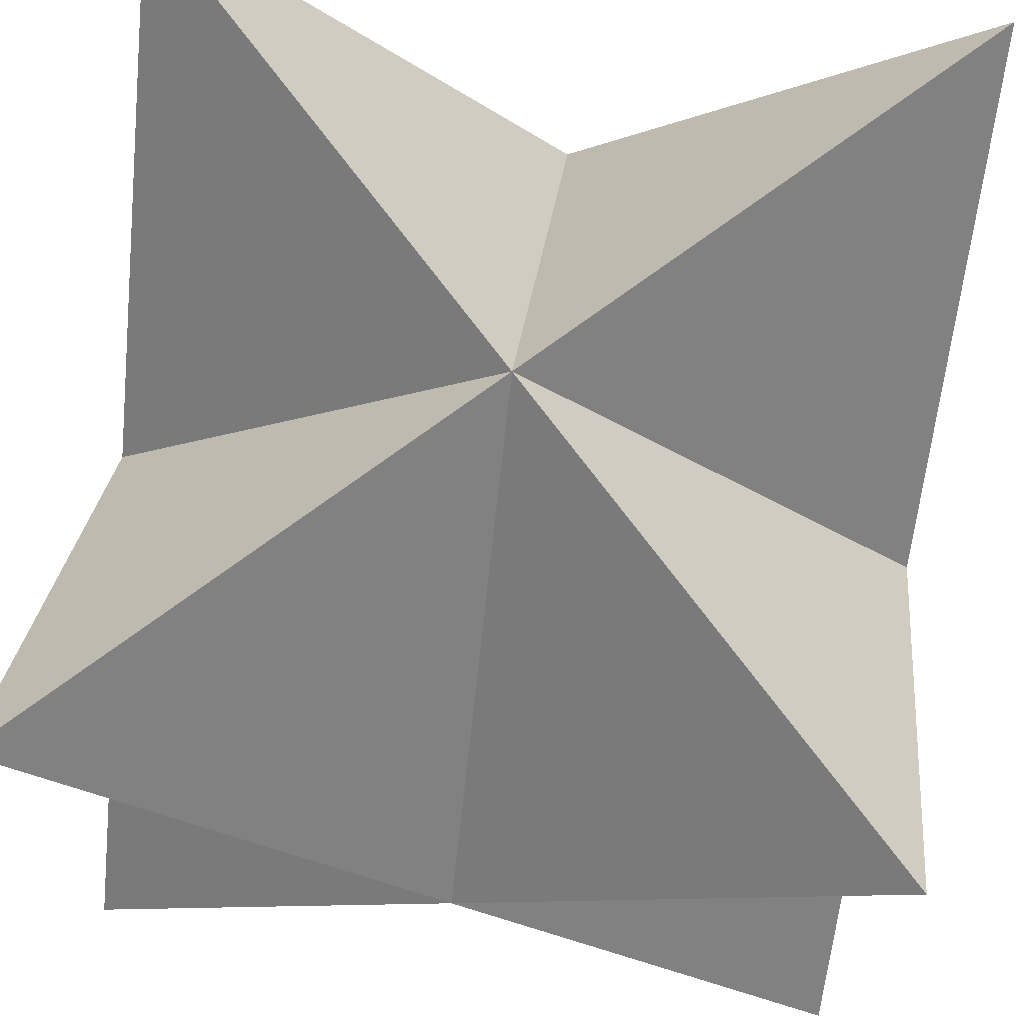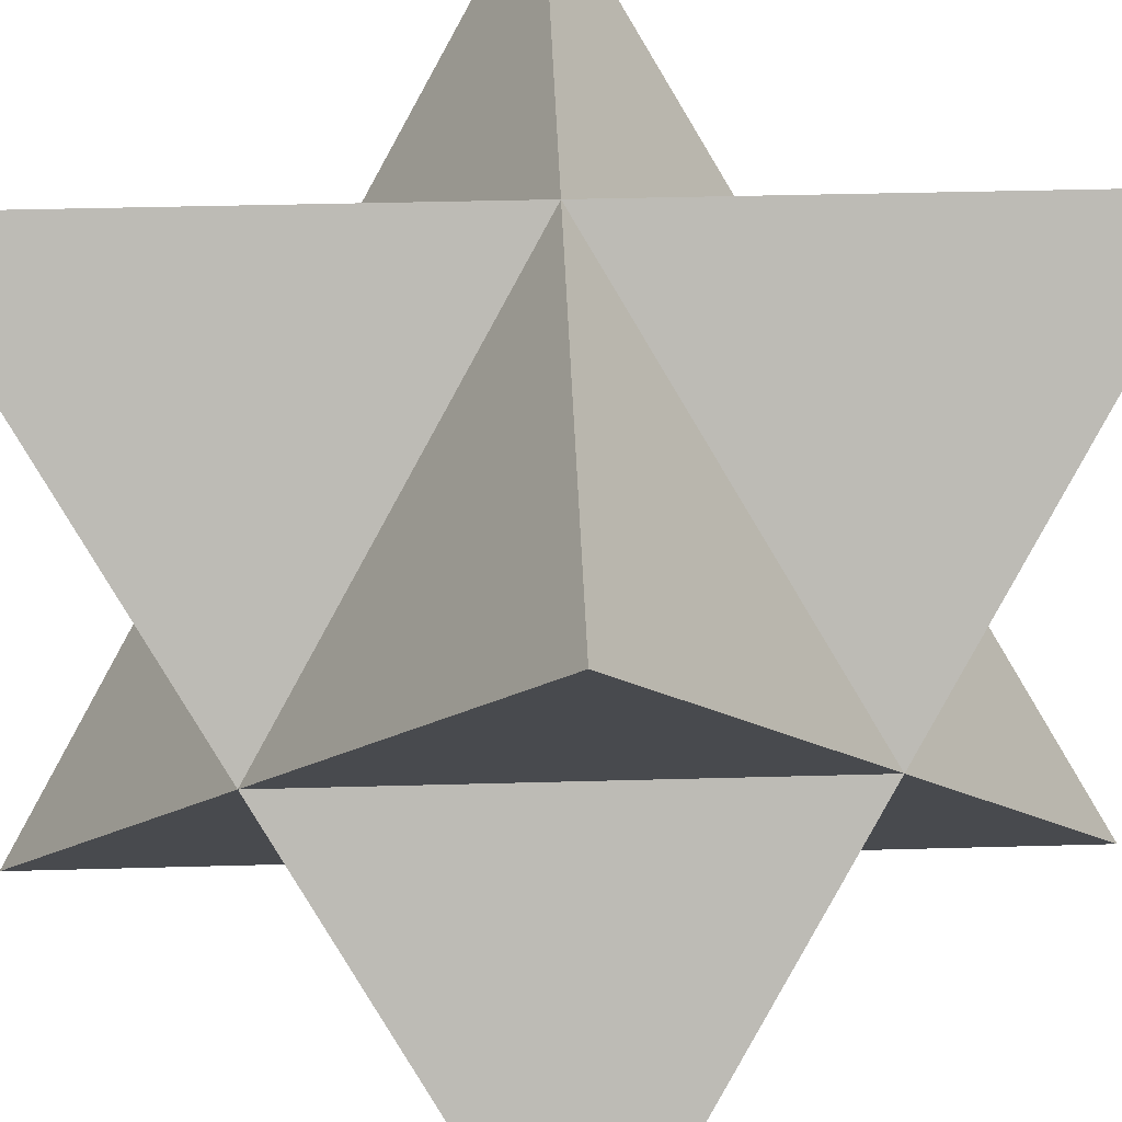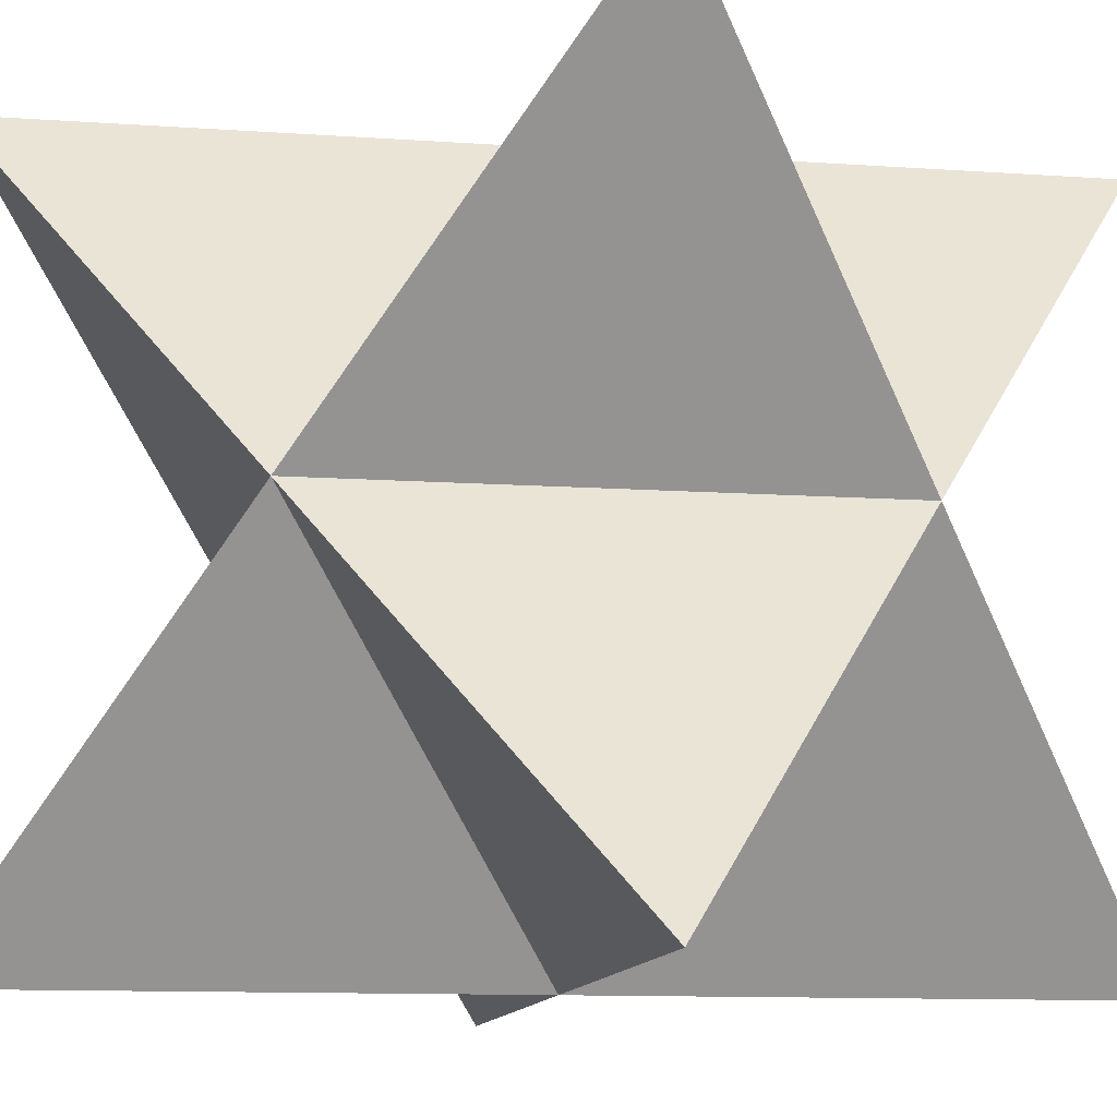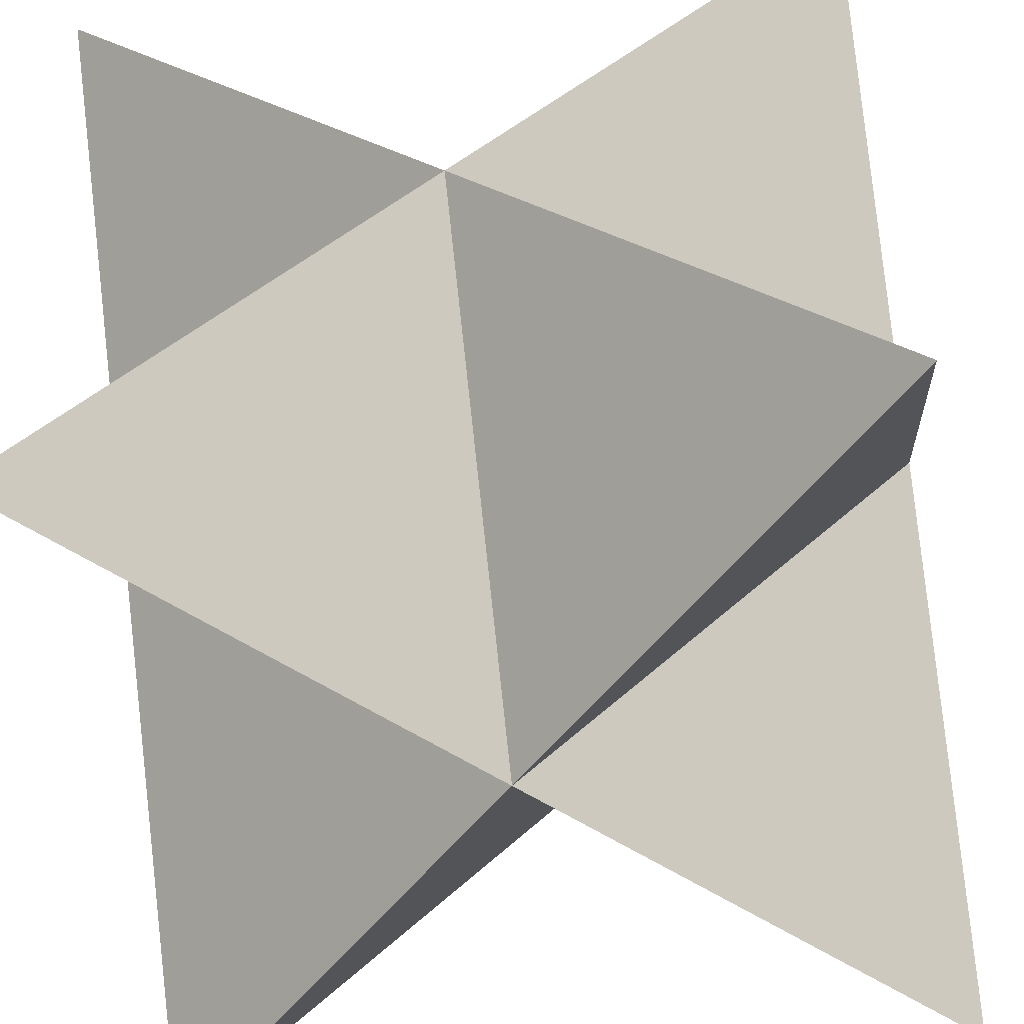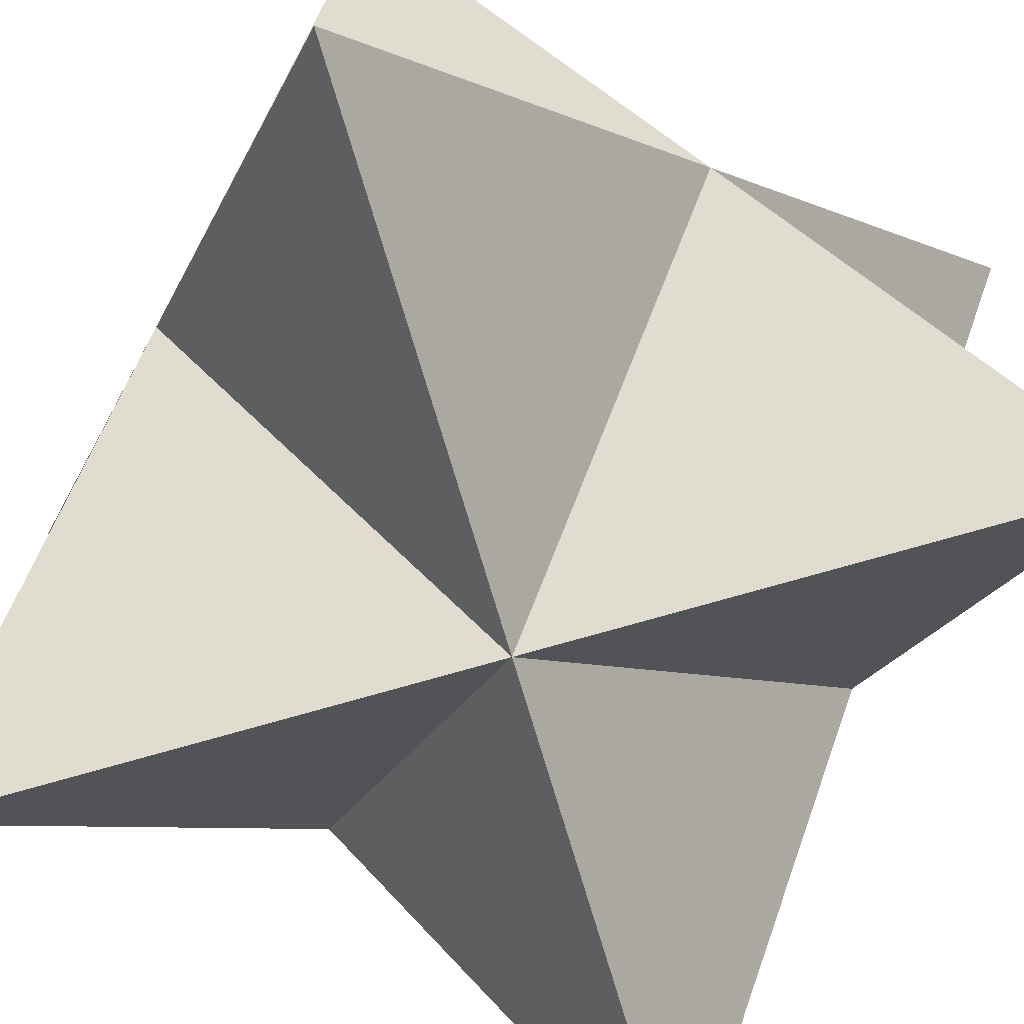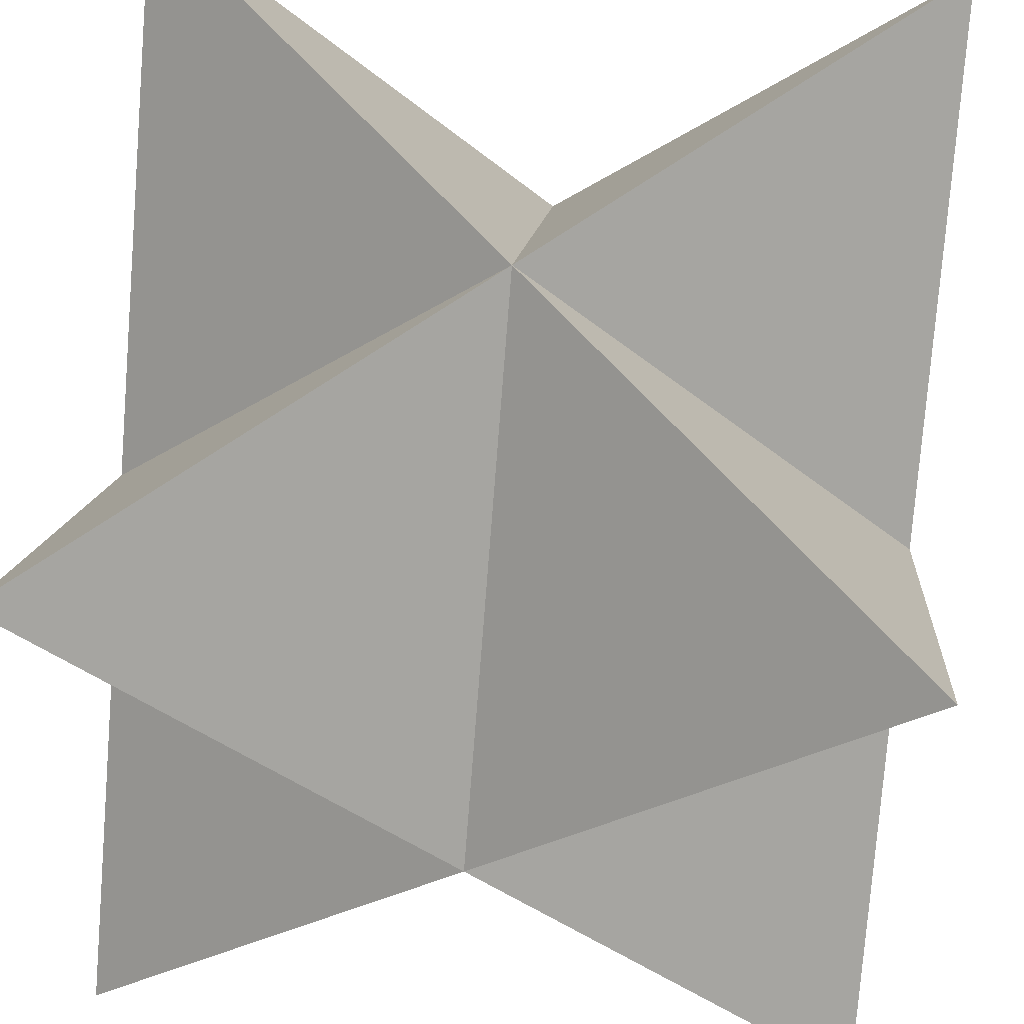
<metadata>
{"format":"obj","ext":"obj","renderer":"f3d","projection":"perspective","resolution":1024,"background":"white","views":[{"elev":72.3,"azim":8.4,"up":"+Z"},{"elev":41.4,"azim":43.1,"up":"+Z"},{"elev":-12.0,"azim":-144.1,"up":"+Z"},{"elev":-52.5,"azim":-81.1,"up":"+Y"},{"elev":-71.7,"azim":-118.7,"up":"+Y"},{"elev":57.0,"azim":-83.6,"up":"+Z"}]}
</metadata>
<code>
o Cube
v 0 1 0
v 1 0 0
v 0 0 -1
v -1 0 0
v 0 -1 0
v 0 0 1
v -1 -1 -1
v 1 -1 -1
v 1 1 -1
v -1 -1 1
v -1 1 -1
v 1 -1 1
v 1 1 1
v -1 1 1
f 5 4 7
f 4 3 7
f 5 7 3
f 5 3 8
f 3 2 8
f 5 8 2
f 2 3 9
f 1 2 9
f 1 9 3
f 3 4 11
f 1 11 4
f 3 11 1
f 5 6 10
f 4 10 6
f 4 5 10
f 6 5 12
f 2 6 12
f 5 2 12
f 6 2 13
f 1 6 13
f 2 1 13
f 6 1 14
f 6 14 4
f 4 14 1

</code>
